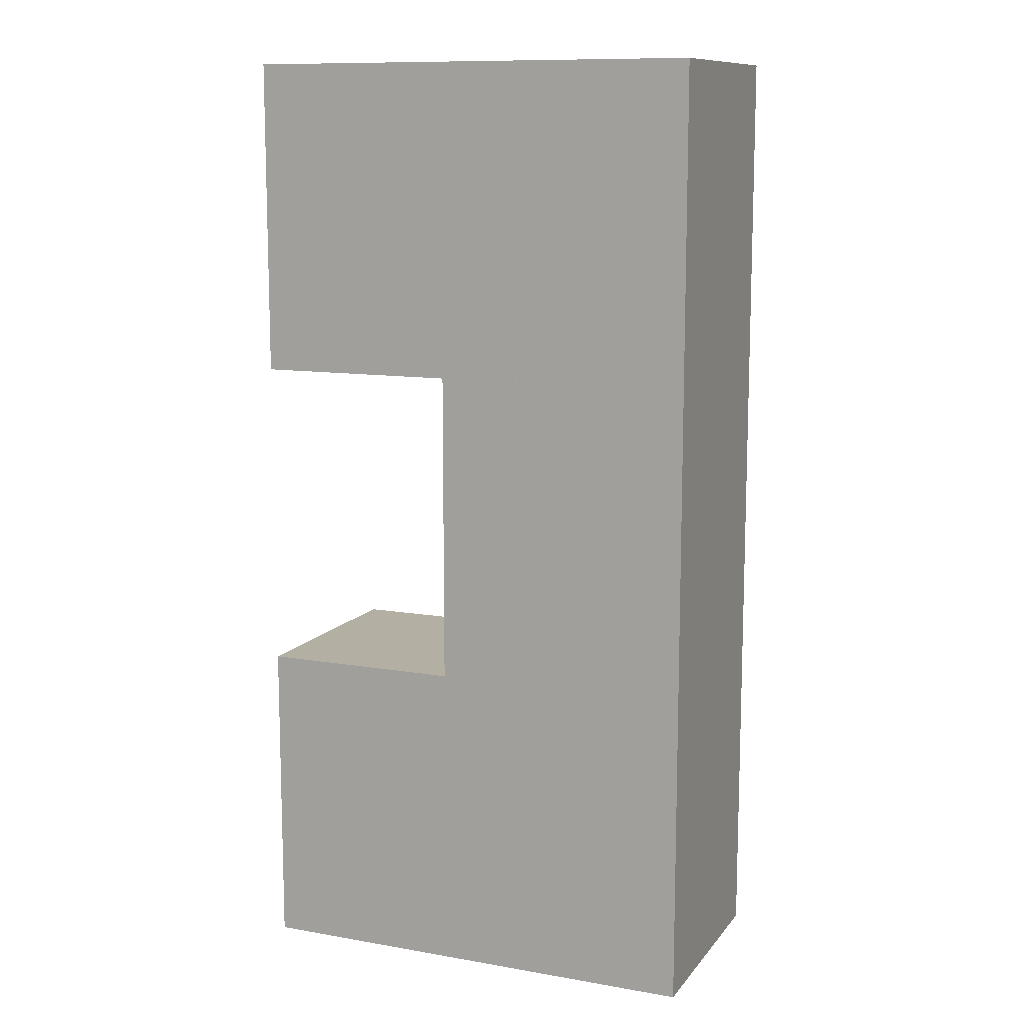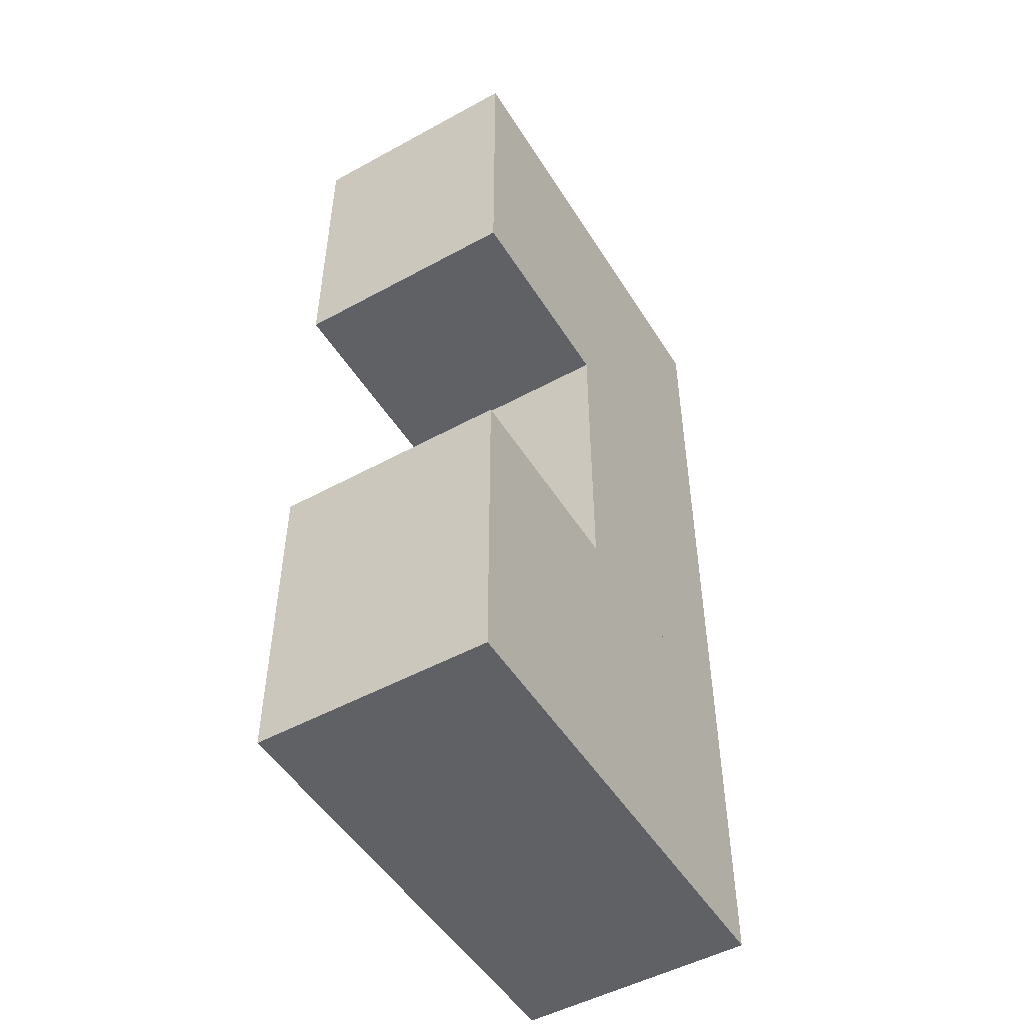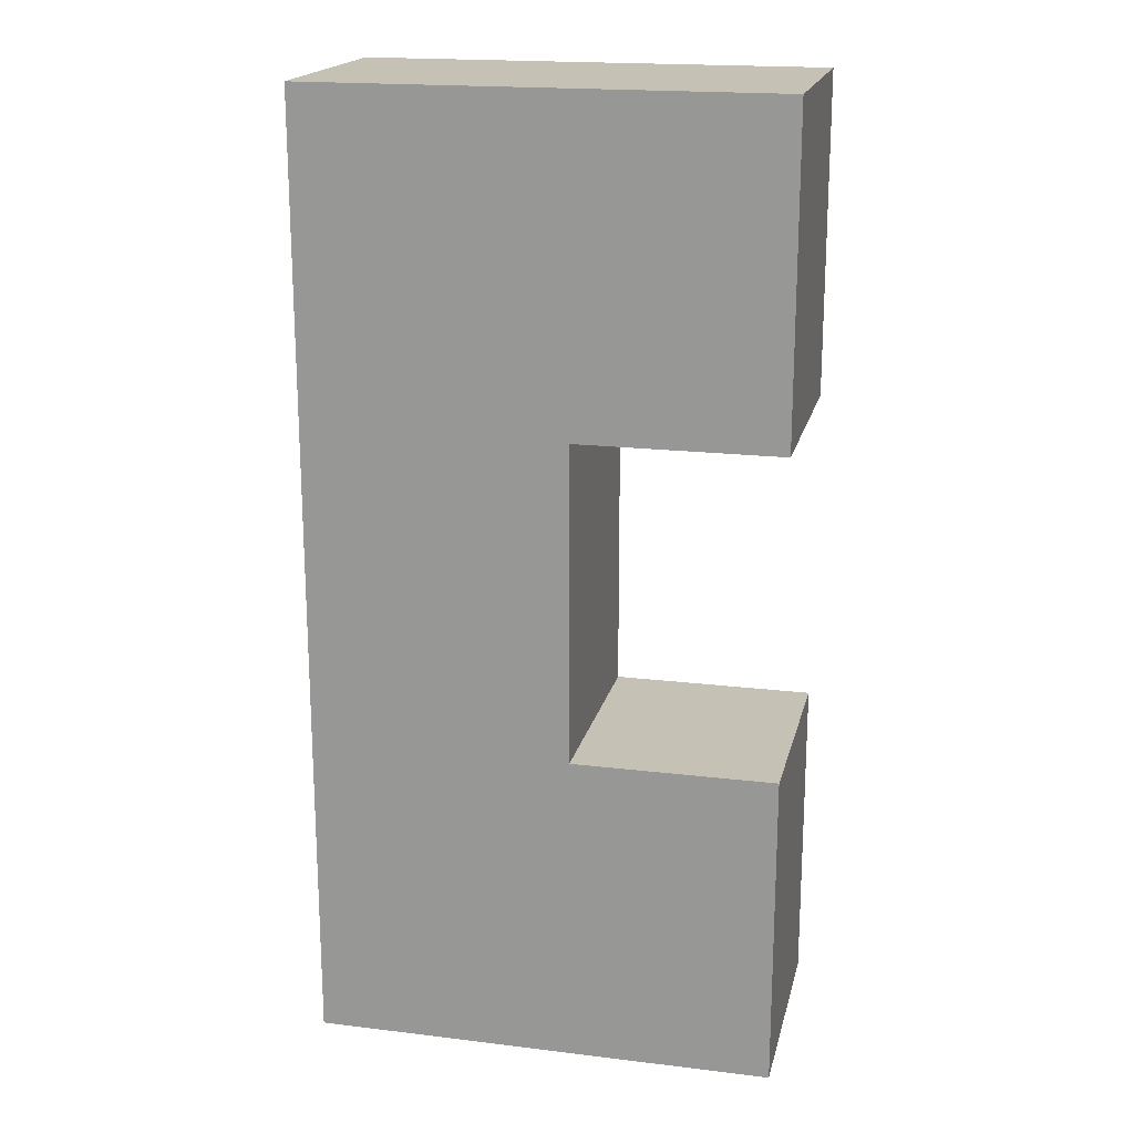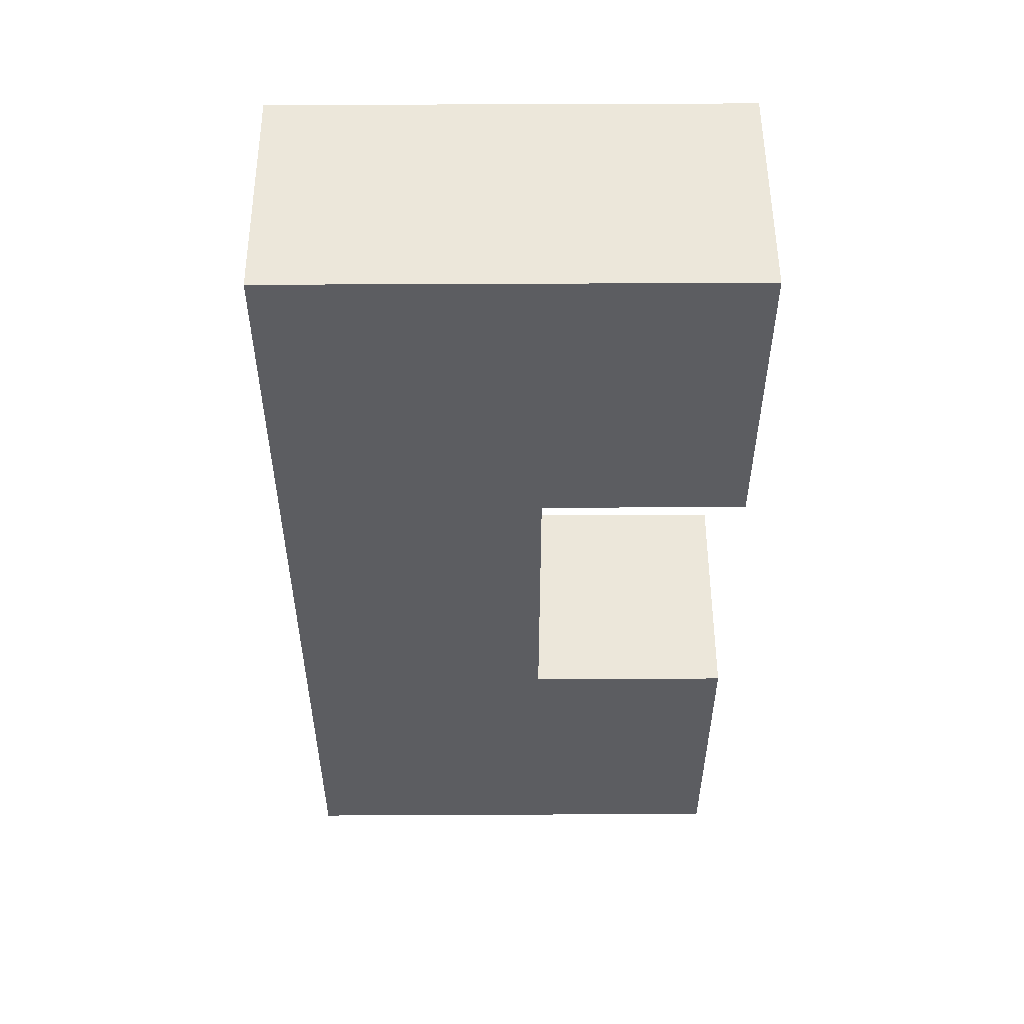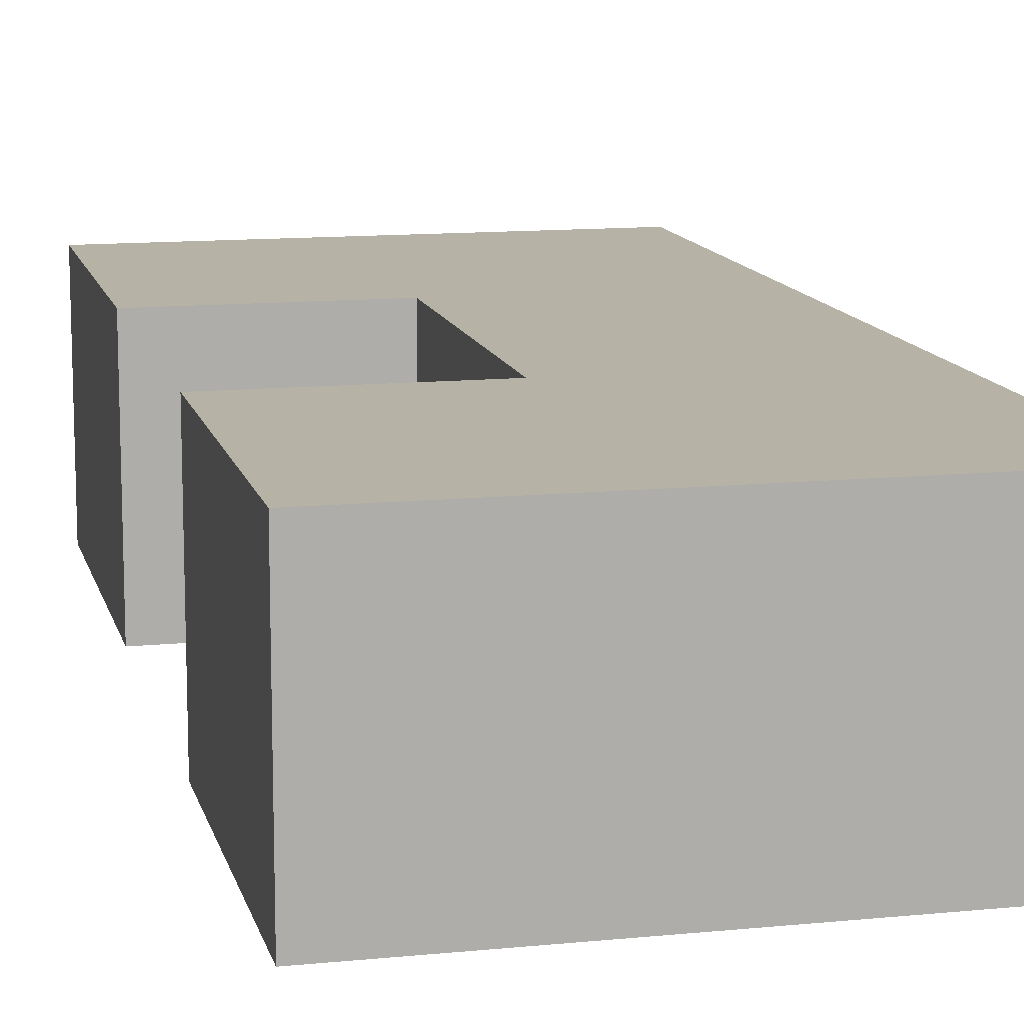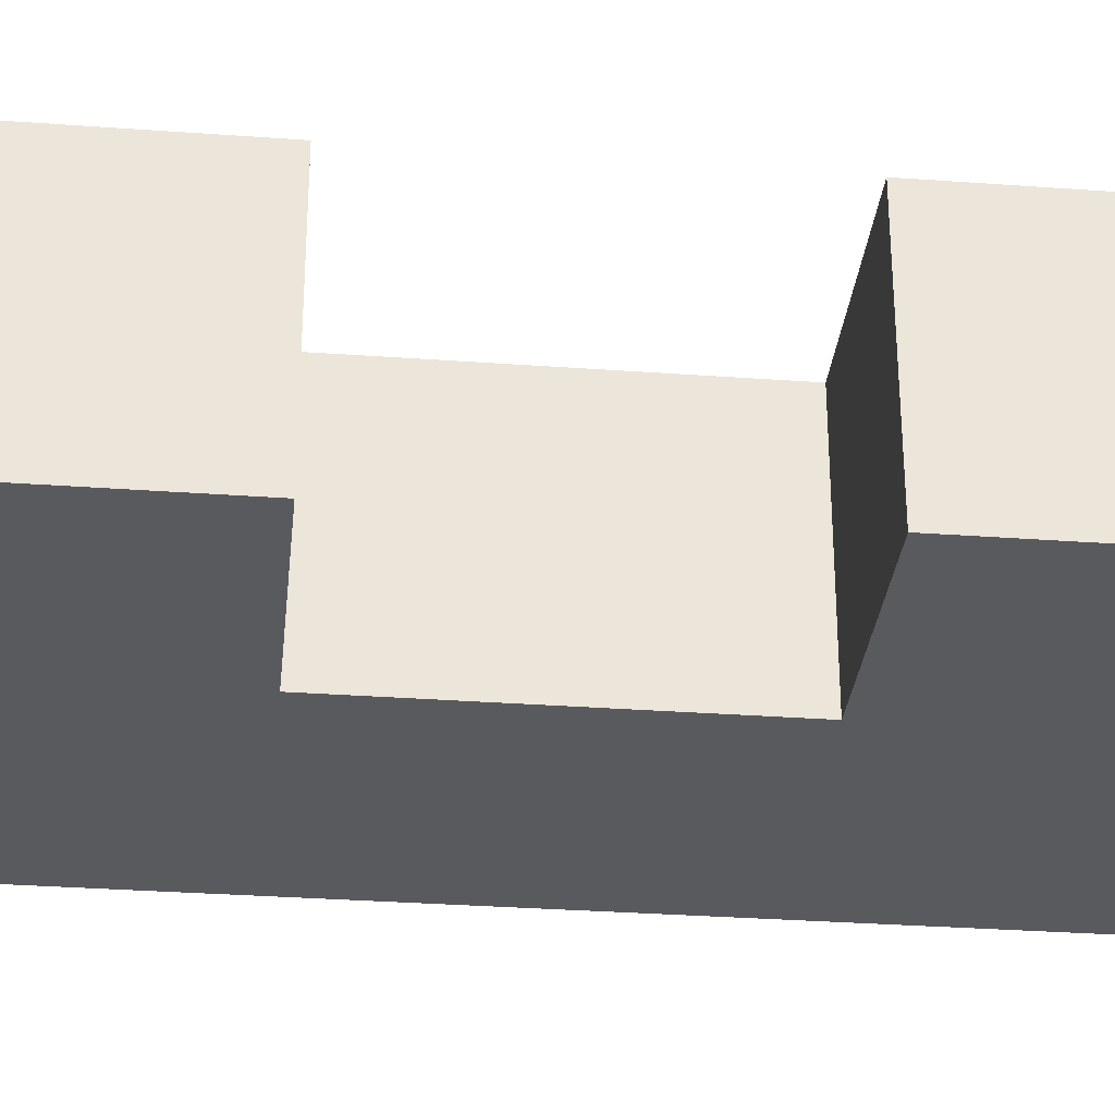
<metadata>
{"format":"obj","ext":"obj","renderer":"f3d","projection":"perspective","resolution":1024,"background":"white","views":[{"elev":11.2,"azim":22.9,"up":"+Y"},{"elev":-50.3,"azim":-59.0,"up":"+Y"},{"elev":18.8,"azim":-167.0,"up":"+Y"},{"elev":52.8,"azim":179.7,"up":"+Y"},{"elev":12.4,"azim":-13.2,"up":"+Z"},{"elev":-31.5,"azim":-95.9,"up":"+Z"}]}
</metadata>
<code>
o cube
v 1 0.6875 0.25
v 1 0.6875 -0.25
v 1 0 0.25
v 1 0 -0.25
v 0 0.6875 -0.25
v 0 0.6875 0.25
v 0 0 -0.25
v 0 0 0.25
f 4 7 5 2
f 3 4 2 1
f 8 3 1 6
f 7 8 6 5
f 6 1 2 5
f 7 4 3 8
o cube
v 1 2.062 0.25
v 1 2.062 -0.25
v 1 1.375 0.25
v 1 1.375 -0.25
v 0 2.062 -0.25
v 0 2.062 0.25
v 0 1.375 -0.25
v 0 1.375 0.25
f 12 15 13 10
f 11 12 10 9
f 16 11 9 14
f 15 16 14 13
f 14 9 10 13
f 15 12 11 16
o cube
v 1 1.375 0.25
v 1 1.375 -0.25
v 1 0.6875 0.25
v 1 0.6875 -0.25
v 0.4375 1.375 -0.25
v 0.4375 1.375 0.25
v 0.4375 0.6875 -0.25
v 0.4375 0.6875 0.25
f 20 23 21 18
f 19 20 18 17
f 24 19 17 22
f 23 24 22 21
f 22 17 18 21
f 23 20 19 24

</code>
